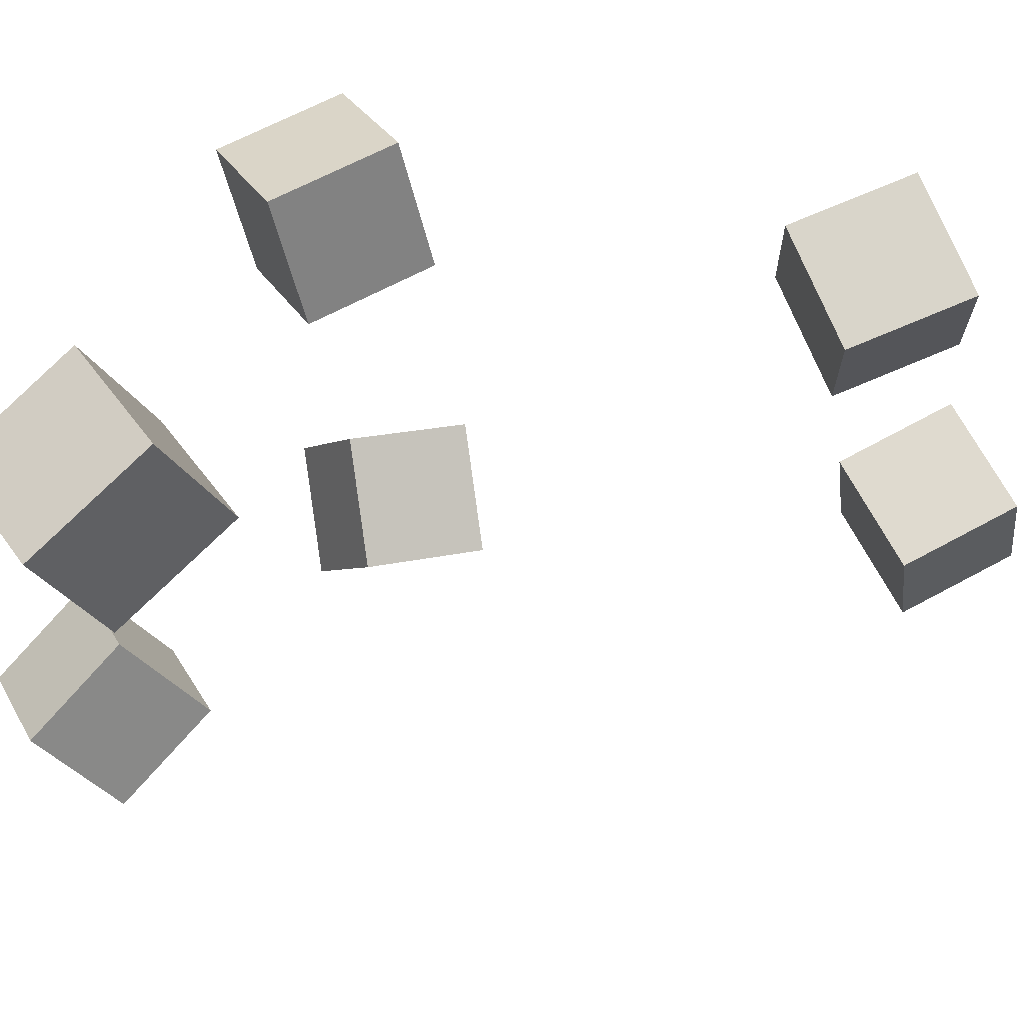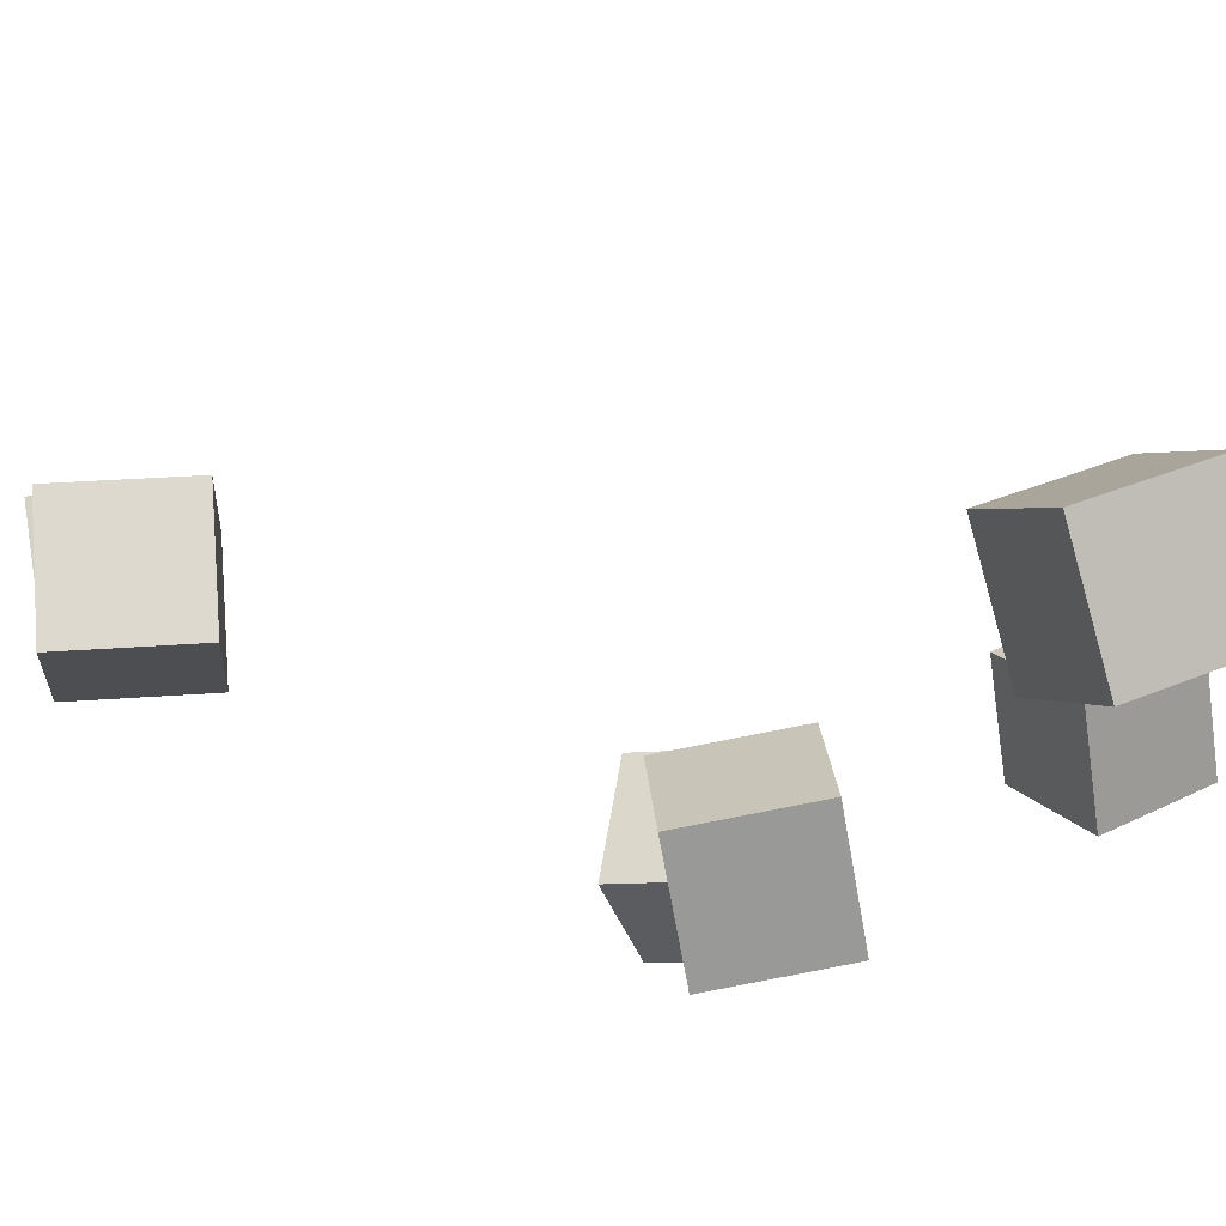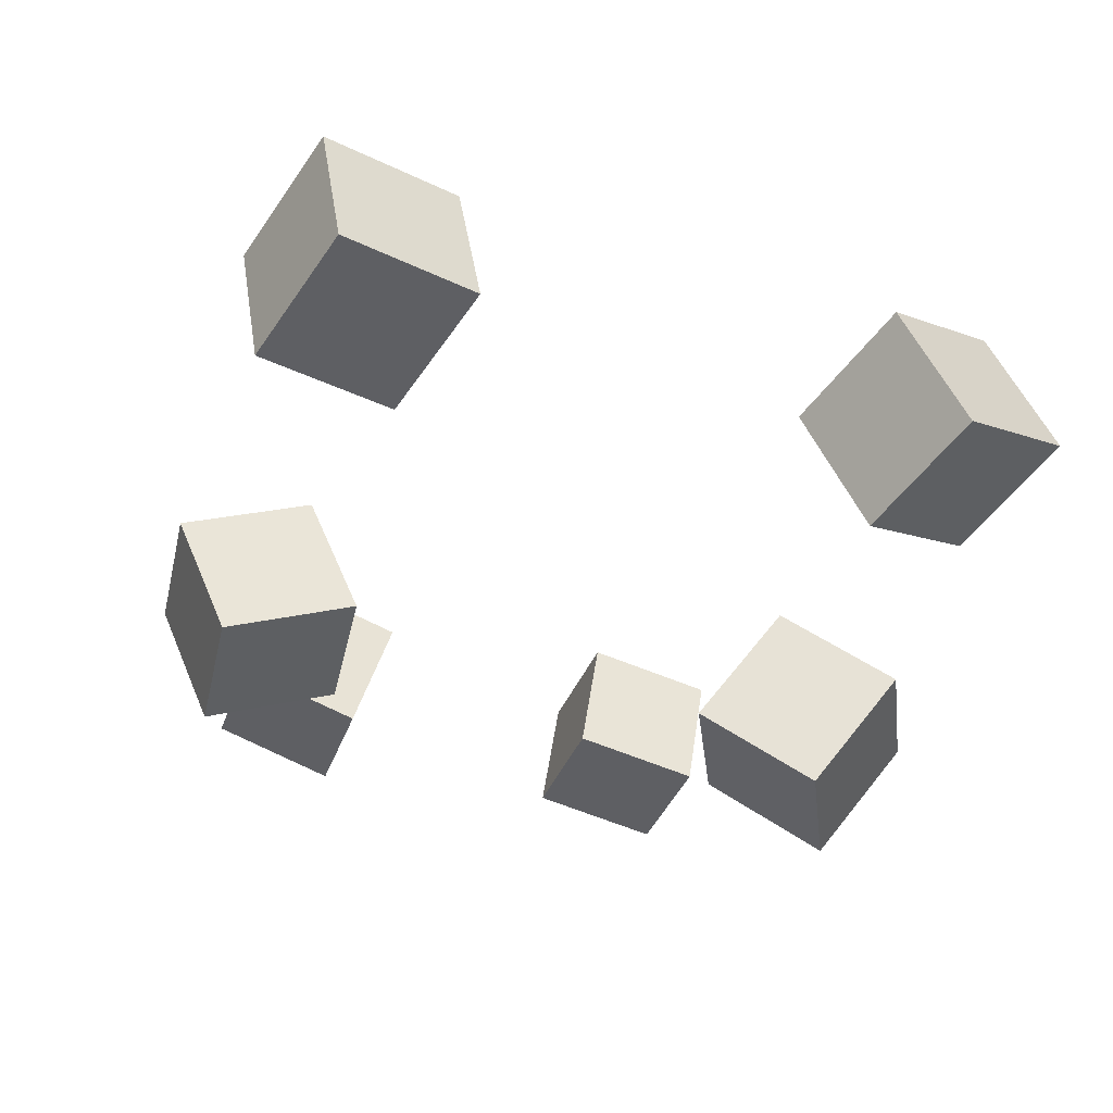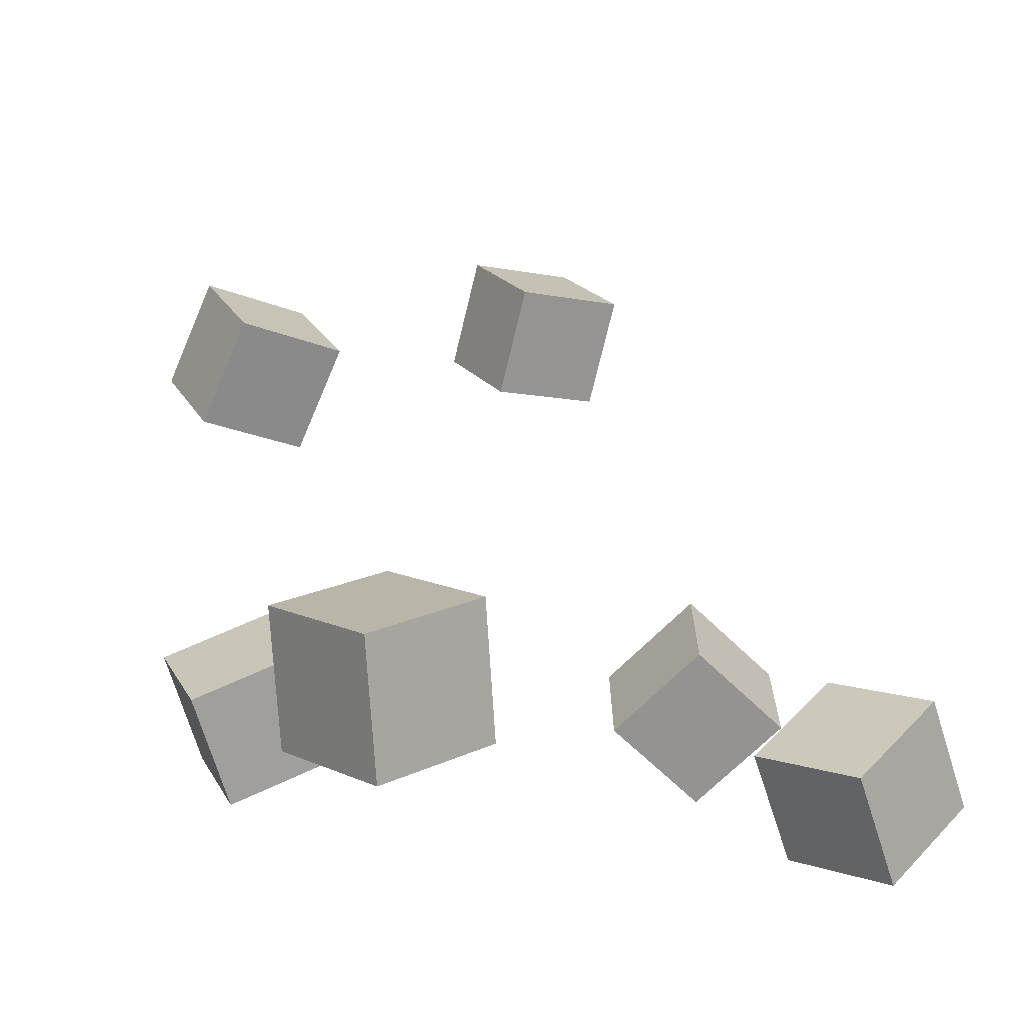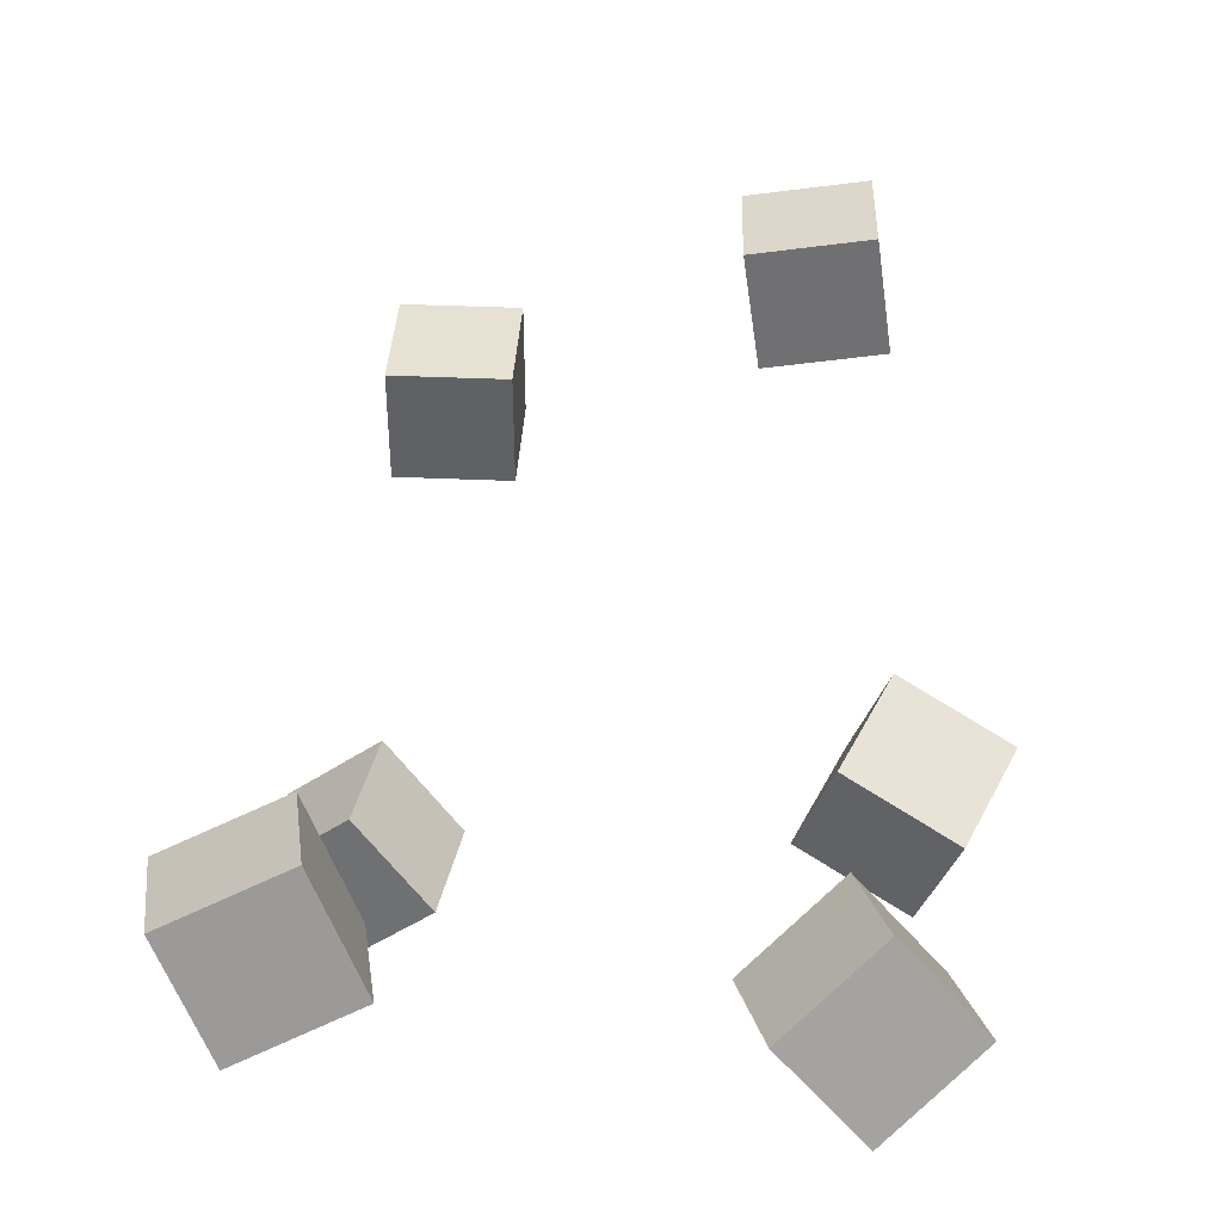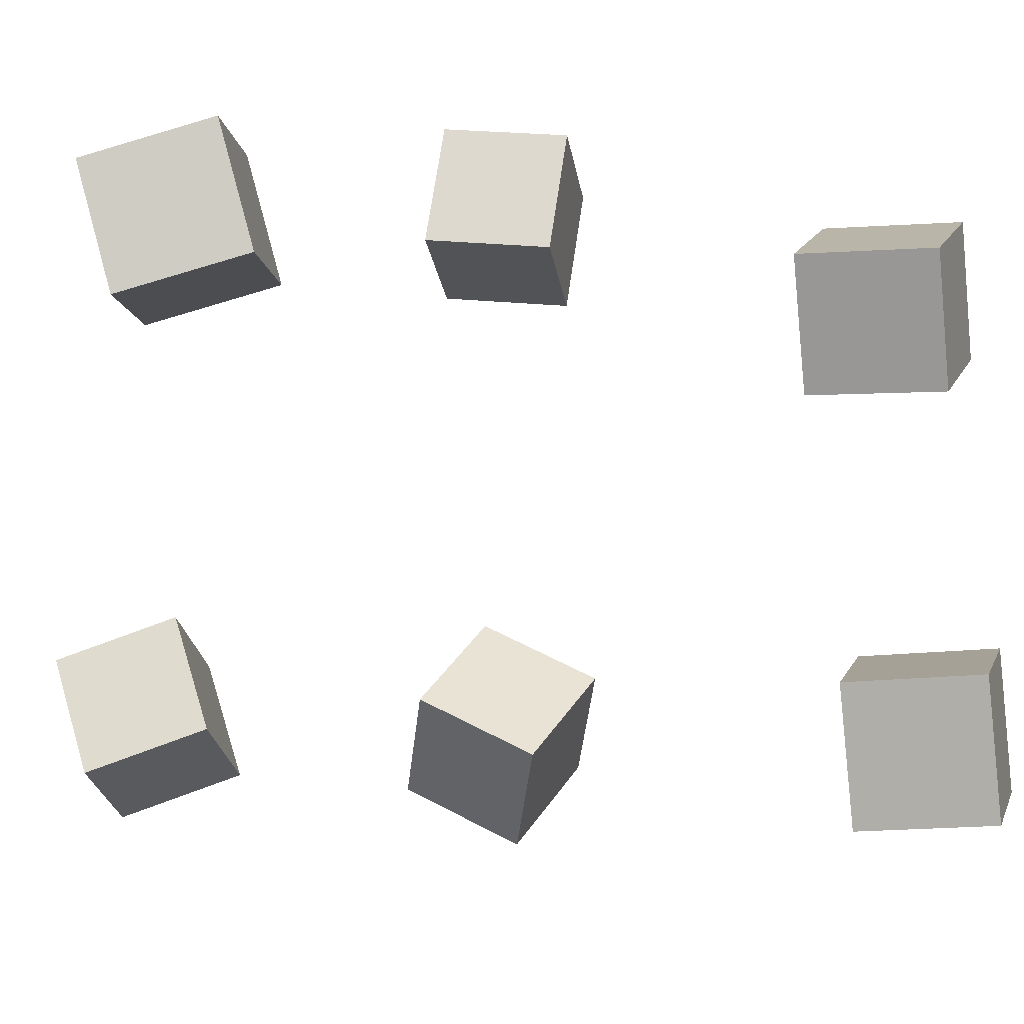
<metadata>
{"format":"obj","ext":"obj","renderer":"f3d","projection":"perspective","resolution":1024,"background":"white","views":[{"elev":66.8,"azim":116.9,"up":"+Z"},{"elev":78.9,"azim":-44.7,"up":"+Z"},{"elev":-78.2,"azim":71.9,"up":"+Y"},{"elev":-18.8,"azim":62.4,"up":"+Y"},{"elev":-1.1,"azim":99.7,"up":"+Y"},{"elev":10.0,"azim":157.7,"up":"+Z"}]}
</metadata>
<code>
v -0.2497 0.2342 -0.1342
v -0.2445 0.226 -0.05447
v -0.2033 0.297 -0.1307
v -0.1981 0.2888 -0.05099
v -0.1873 0.1886 -0.143
v -0.1822 0.1804 -0.06321
v -0.1409 0.2514 -0.1395
v -0.1357 0.2432 -0.05973
f 1.0 7.0 5.0
f 1.0 3.0 7.0
f 1.0 4.0 3.0
f 1.0 2.0 4.0
f 3.0 8.0 7.0
f 3.0 4.0 8.0
f 5.0 7.0 8.0
f 5.0 8.0 6.0
f 1.0 5.0 6.0
f 1.0 6.0 2.0
f 2.0 6.0 8.0
f 2.0 8.0 4.0
v -0.2487 0.1684 0.1738
v -0.1895 0.1175 0.1684
v -0.1991 0.2268 0.1656
v -0.1399 0.1759 0.1602
v -0.2582 0.1656 0.09673
v -0.199 0.1146 0.09133
v -0.2086 0.224 0.08847
v -0.1494 0.173 0.08306
f 9.0 15.0 13.0
f 9.0 11.0 15.0
f 9.0 12.0 11.0
f 9.0 10.0 12.0
f 11.0 16.0 15.0
f 11.0 12.0 16.0
f 13.0 15.0 16.0
f 13.0 16.0 14.0
f 9.0 13.0 14.0
f 9.0 14.0 10.0
f 10.0 14.0 16.0
f 10.0 16.0 12.0
v -0.07929 -0.143 -0.1628
v -0.07239 -0.1014 -0.09411
v -0.1319 -0.08957 -0.1898
v -0.125 -0.04802 -0.1211
v -0.01889 -0.09983 -0.195
v -0.01199 -0.05828 -0.1263
v -0.07149 -0.0464 -0.222
v -0.06459 -0.004853 -0.1533
f 17.0 23.0 21.0
f 17.0 19.0 23.0
f 17.0 20.0 19.0
f 17.0 18.0 20.0
f 19.0 24.0 23.0
f 19.0 20.0 24.0
f 21.0 23.0 24.0
f 21.0 24.0 22.0
f 17.0 21.0 22.0
f 17.0 22.0 18.0
f 18.0 22.0 24.0
f 18.0 24.0 20.0
v 0.04705 -0.1396 0.1231
v 0.05741 -0.1742 0.2012
v 0.08661 -0.06674 0.1501
v 0.09696 -0.1014 0.2283
v 0.1251 -0.1727 0.0981
v 0.1354 -0.2073 0.1762
v 0.1646 -0.09982 0.1251
v 0.175 -0.1344 0.2033
f 25.0 31.0 29.0
f 25.0 27.0 31.0
f 25.0 28.0 27.0
f 25.0 26.0 28.0
f 27.0 32.0 31.0
f 27.0 28.0 32.0
f 29.0 31.0 32.0
f 29.0 32.0 30.0
f 25.0 29.0 30.0
f 25.0 30.0 26.0
f 26.0 30.0 32.0
f 26.0 32.0 28.0
v 0.1448 -0.1825 -0.2173
v 0.07388 -0.1576 -0.1906
v 0.1812 -0.1289 -0.1707
v 0.1103 -0.104 -0.1439
v 0.1482 -0.2366 -0.1578
v 0.07734 -0.2118 -0.1311
v 0.1847 -0.183 -0.1112
v 0.1138 -0.1582 -0.08443
f 33.0 39.0 37.0
f 33.0 35.0 39.0
f 33.0 36.0 35.0
f 33.0 34.0 36.0
f 35.0 40.0 39.0
f 35.0 36.0 40.0
f 37.0 39.0 40.0
f 37.0 40.0 38.0
f 33.0 37.0 38.0
f 33.0 38.0 34.0
f 34.0 38.0 40.0
f 34.0 40.0 36.0
v -0.127 -0.09953 0.1072
v -0.1526 -0.1328 0.1724
v -0.09191 -0.04456 0.1491
v -0.1175 -0.07787 0.2143
v -0.06314 -0.1426 0.1103
v -0.08877 -0.176 0.1755
v -0.02805 -0.08767 0.1522
v -0.05368 -0.121 0.2174
f 41.0 47.0 45.0
f 41.0 43.0 47.0
f 41.0 44.0 43.0
f 41.0 42.0 44.0
f 43.0 48.0 47.0
f 43.0 44.0 48.0
f 45.0 47.0 48.0
f 45.0 48.0 46.0
f 41.0 45.0 46.0
f 41.0 46.0 42.0
f 42.0 46.0 48.0
f 42.0 48.0 44.0

</code>
